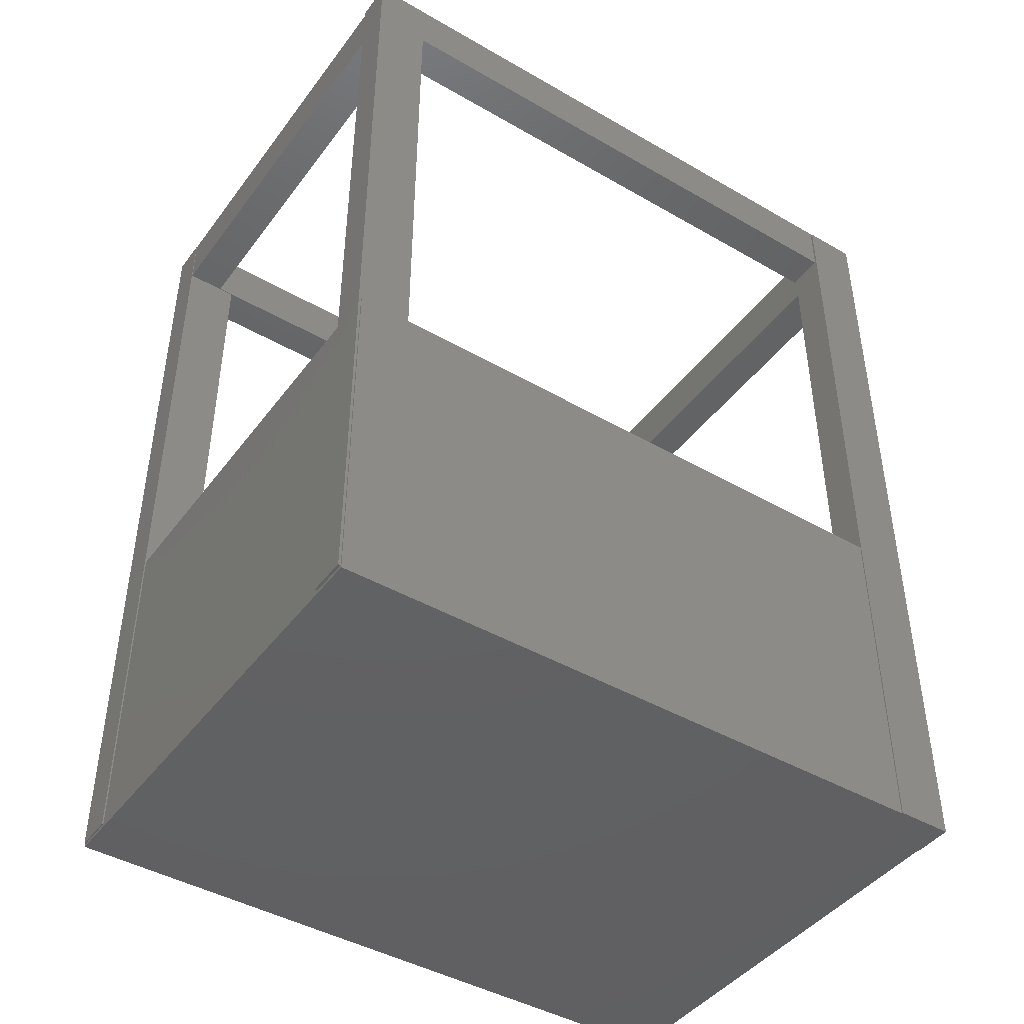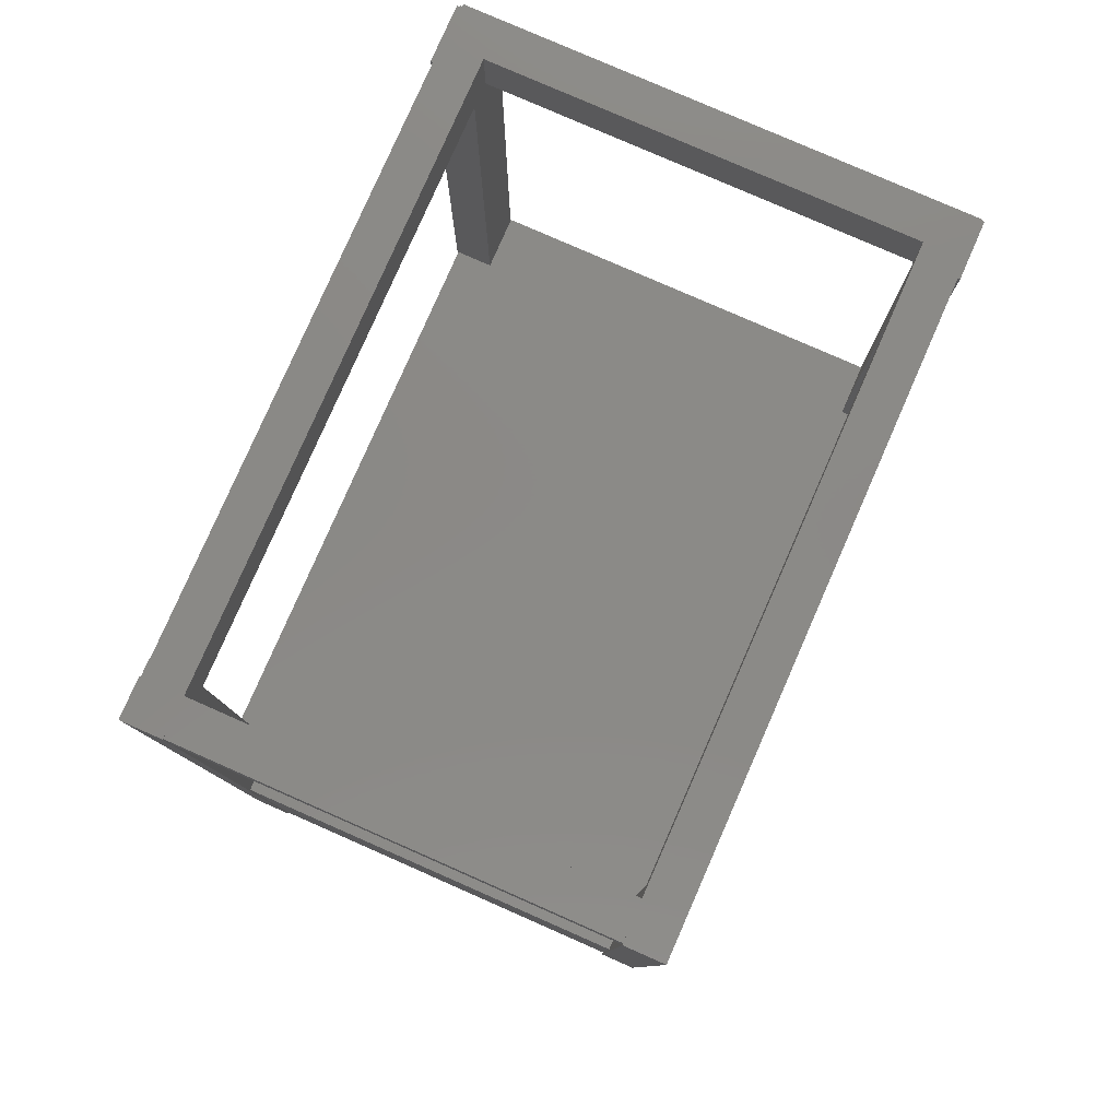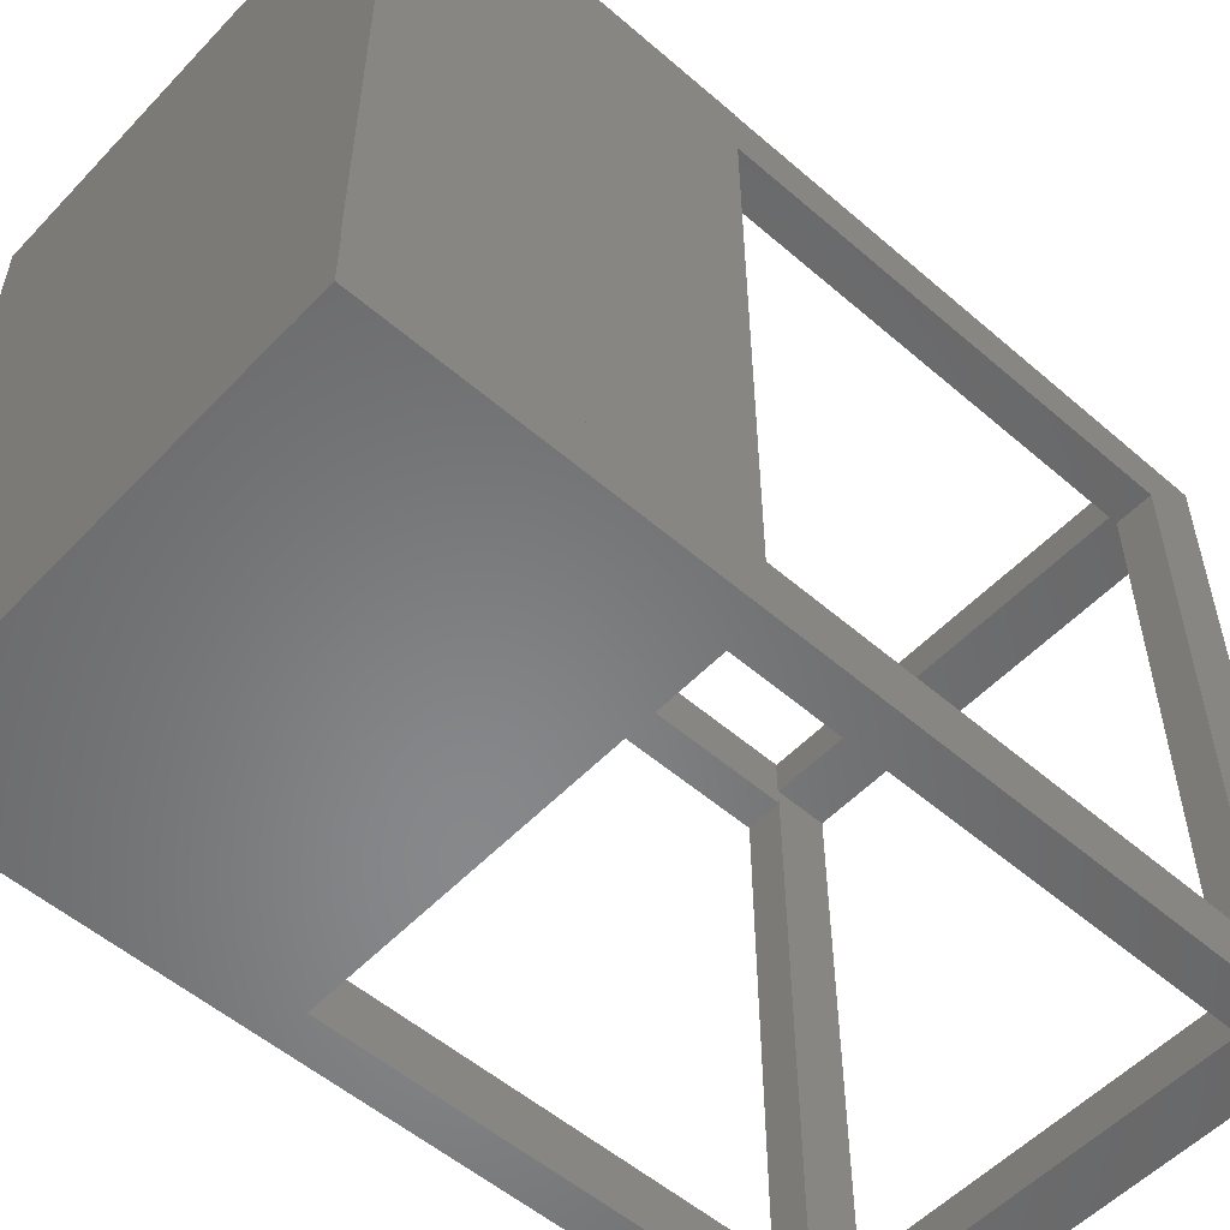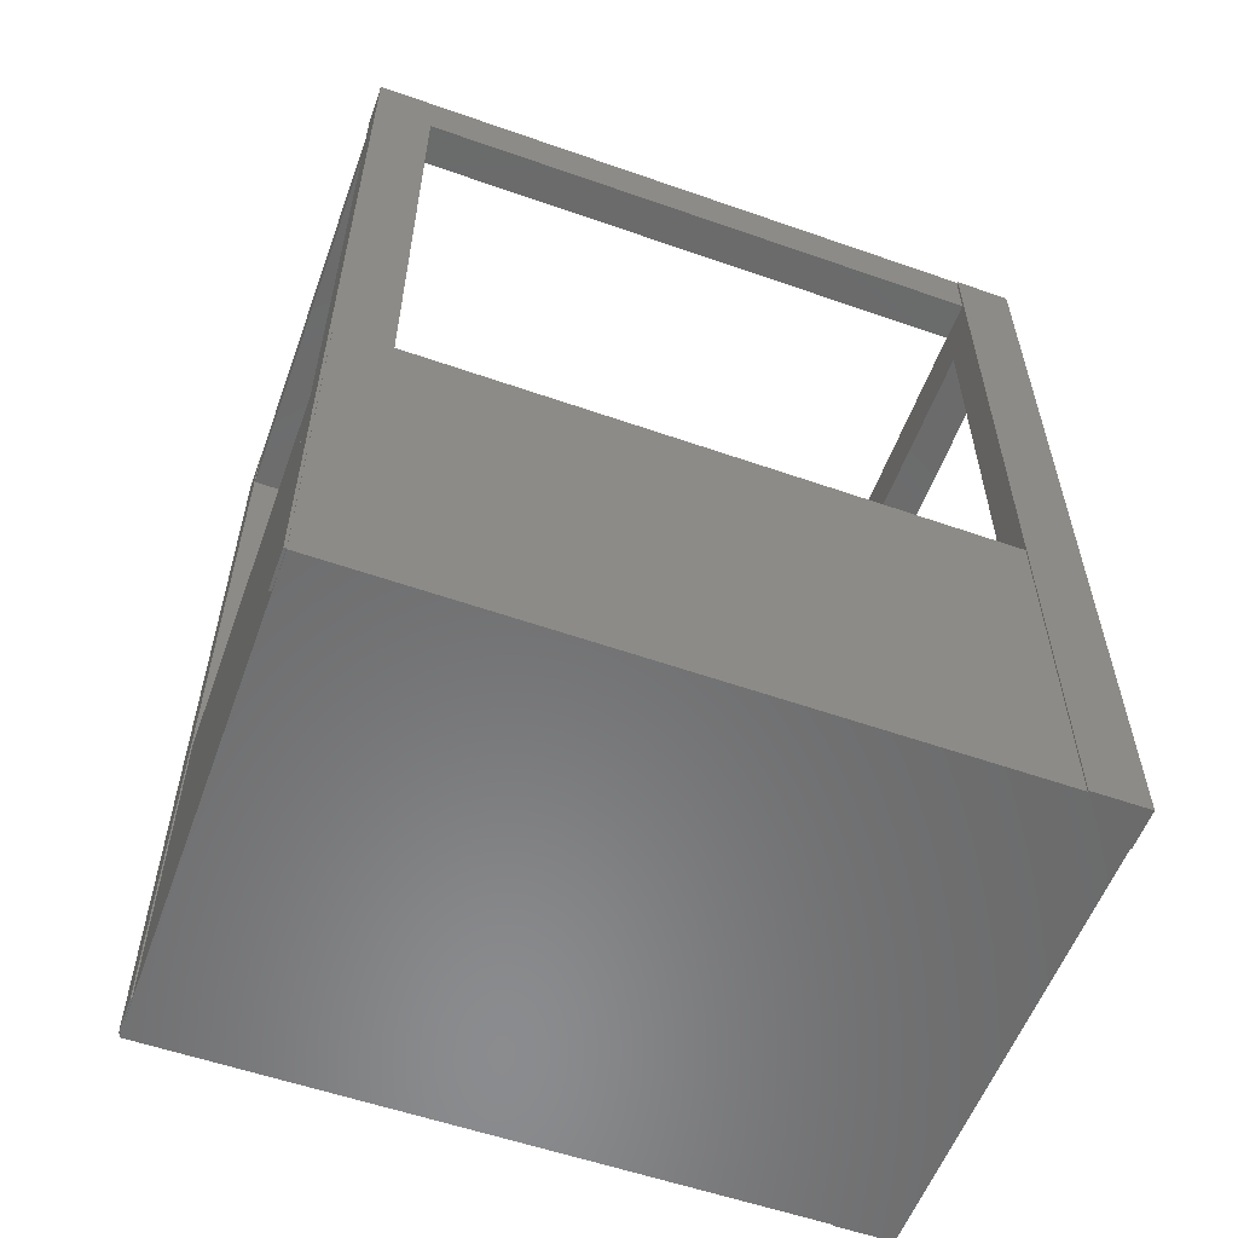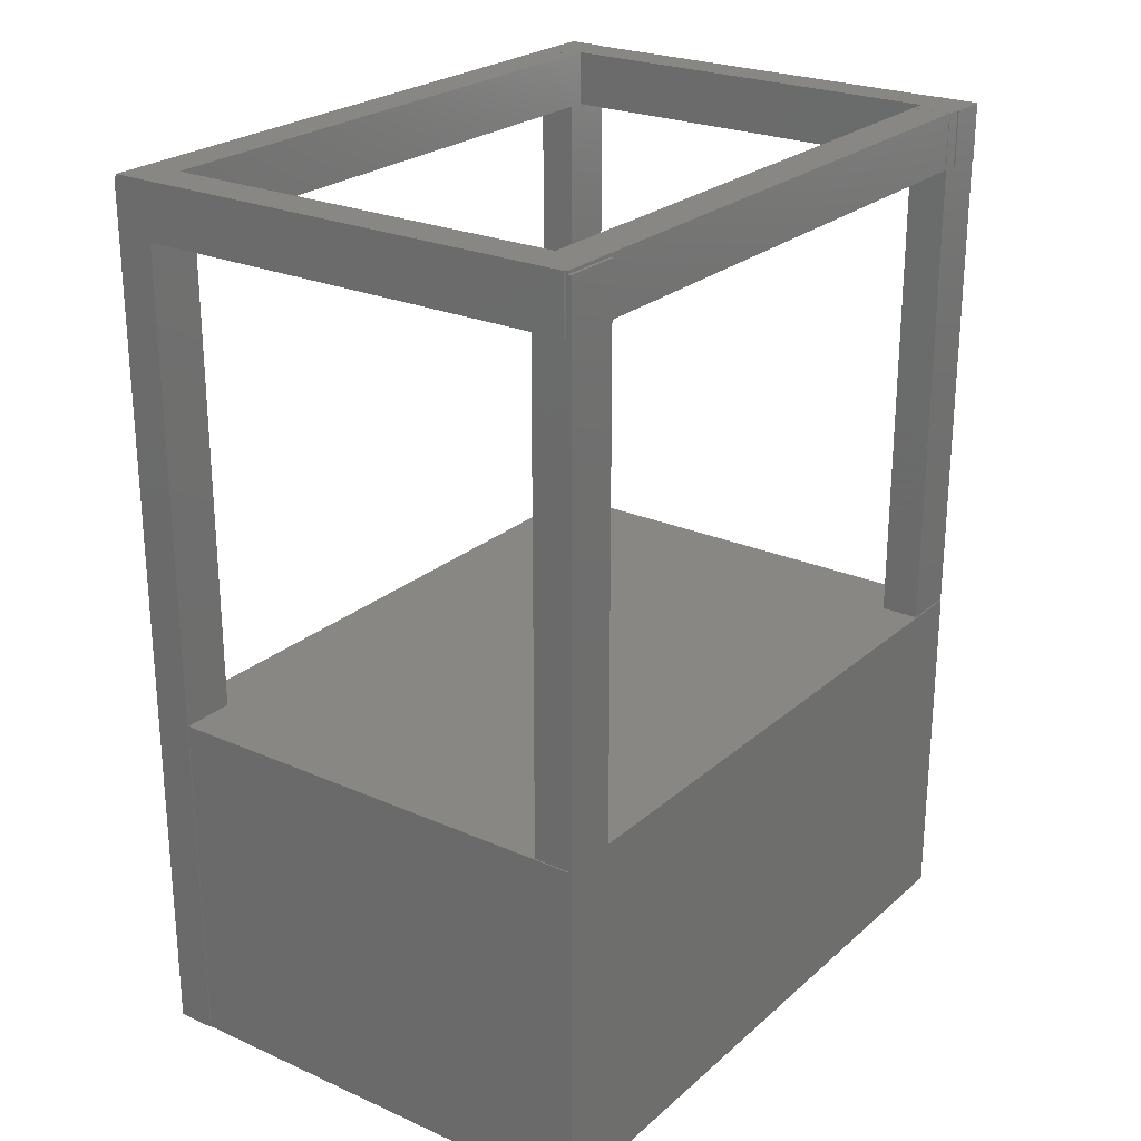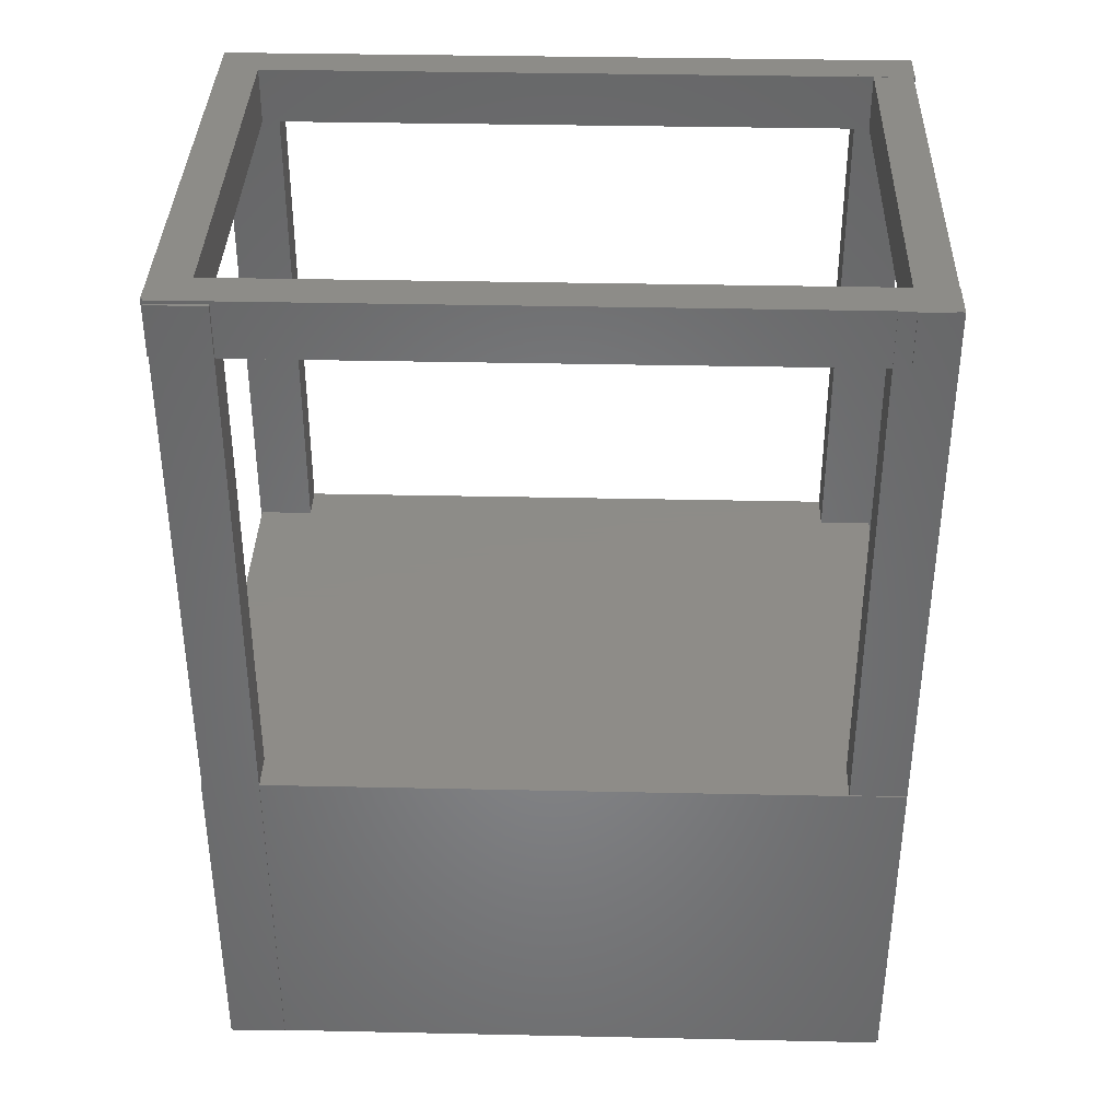
<metadata>
{"format":"stl","ext":"stl","renderer":"f3d","projection":"perspective","resolution":1024,"background":"white","views":[{"elev":-43.9,"azim":-124.1,"up":"+Z"},{"elev":79.8,"azim":-156.3,"up":"+Z"},{"elev":-54.4,"azim":-132.4,"up":"+Y"},{"elev":-57.0,"azim":-110.0,"up":"+Z"},{"elev":24.5,"azim":35.9,"up":"+Z"},{"elev":36.7,"azim":91.6,"up":"+Z"}]}
</metadata>
<code>
# stl→obj: 72 verts, 108 faces
v -0.616 -0.7615 2.221
v 0.6106 -0.8599 2.221
v 0.6106 -0.7615 2.221
v -0.616 -0.8599 2.221
v -0.616 -0.8599 2.08
v 0.6106 -0.7615 2.08
v 0.6106 -0.8599 2.08
v -0.616 -0.7615 2.08
v -0.6052 0.7666 2.221
v 0.6214 0.7666 2.08
v 0.6214 0.7666 2.221
v -0.6052 0.7666 2.08
v 0.6214 0.8649 2.08
v -0.6052 0.8649 2.221
v 0.6214 0.8649 2.221
v -0.6052 0.8649 2.08
v 0.5182 0.8644 2.221
v 0.6166 -0.854 2.221
v 0.6166 0.8644 2.221
v 0.5182 -0.854 2.221
v 0.5182 -0.854 2.08
v 0.6166 0.8644 2.08
v 0.6166 -0.854 2.08
v 0.5182 0.8644 2.08
v -0.5182 -0.854 2.221
v -0.5182 0.8644 2.08
v -0.5182 0.8644 2.221
v -0.5182 -0.854 2.08
v -0.6166 -0.854 2.08
v -0.6166 0.8644 2.221
v -0.6166 0.8644 2.08
v -0.6166 -0.854 2.221
v -0.5242 -0.8599 2.213
v -0.5242 -0.7194 -0.01883
v -0.5242 -0.7194 2.213
v -0.5242 -0.8599 -0.01883
v -0.6225 -0.8599 -0.01883
v -0.6225 -0.7194 2.213
v -0.6225 -0.7194 -0.01883
v -0.6225 -0.8599 2.213
v 0.5256 -0.8539 -0.01883
v 0.624 -0.8539 2.213
v 0.5256 -0.8539 2.213
v 0.624 -0.8539 -0.01883
v 0.624 -0.7134 -0.01883
v 0.5256 -0.7134 2.213
v 0.624 -0.7134 2.213
v 0.5256 -0.7134 -0.01883
v 0.618 0.7259 2.221
v 0.618 0.8664 -0.01081
v 0.618 0.8664 2.221
v 0.618 0.7259 -0.01081
v 0.5197 0.7259 -0.01081
v 0.5197 0.8664 2.221
v 0.5197 0.8664 -0.01081
v 0.5197 0.7259 2.221
v -0.6166 0.7289 -0.01081
v -0.5182 0.7289 2.221
v -0.6166 0.7289 2.221
v -0.5182 0.7289 -0.01081
v -0.5182 0.8694 -0.01081
v -0.6166 0.8694 2.221
v -0.5182 0.8694 2.221
v -0.6166 0.8694 -0.01081
v -0.6195 -0.8569 -0.01883
v 0.621 -0.8569 0.8618
v -0.6195 -0.8569 0.8618
v 0.621 -0.8569 -0.01883
v 0.621 0.863 -0.01883
v -0.6195 0.863 0.8618
v 0.621 0.863 0.8618
v -0.6195 0.863 -0.01883
f 1 2 3
f 2 1 4
f 5 6 7
f 6 5 8
f 2 6 3
f 6 2 7
f 5 1 8
f 1 5 4
f 6 1 3
f 1 6 8
f 4 7 2
f 7 4 5
f 9 10 11
f 10 9 12
f 13 14 15
f 14 13 16
f 12 14 16
f 14 12 9
f 11 13 15
f 13 11 10
f 12 13 10
f 13 12 16
f 14 11 15
f 11 14 9
f 17 18 19
f 18 17 20
f 21 22 23
f 22 21 24
f 22 17 19
f 17 22 24
f 21 18 20
f 18 21 23
f 21 17 24
f 17 21 20
f 18 22 19
f 22 18 23
f 25 26 27
f 26 25 28
f 29 30 31
f 30 29 32
f 29 25 32
f 25 29 28
f 26 30 27
f 30 26 31
f 29 26 28
f 26 29 31
f 30 25 27
f 25 30 32
f 33 34 35
f 34 33 36
f 37 38 39
f 38 37 40
f 37 34 36
f 34 37 39
f 38 33 35
f 33 38 40
f 34 38 35
f 38 34 39
f 37 33 40
f 33 37 36
f 41 42 43
f 42 41 44
f 45 46 47
f 46 45 48
f 46 42 47
f 42 46 43
f 41 45 44
f 45 41 48
f 41 46 48
f 46 41 43
f 42 45 47
f 45 42 44
f 49 50 51
f 50 49 52
f 53 54 55
f 54 53 56
f 53 50 52
f 50 53 55
f 54 49 51
f 49 54 56
f 50 54 51
f 54 50 55
f 53 49 56
f 49 53 52
f 57 58 59
f 58 57 60
f 61 62 63
f 62 61 64
f 62 58 63
f 58 62 59
f 57 61 60
f 61 57 64
f 57 62 64
f 62 57 59
f 58 61 63
f 61 58 60
f 65 66 67
f 66 65 68
f 69 70 71
f 70 69 72
f 70 66 71
f 66 70 67
f 65 69 68
f 69 65 72
f 65 70 72
f 70 65 67
f 66 69 71
f 69 66 68

</code>
